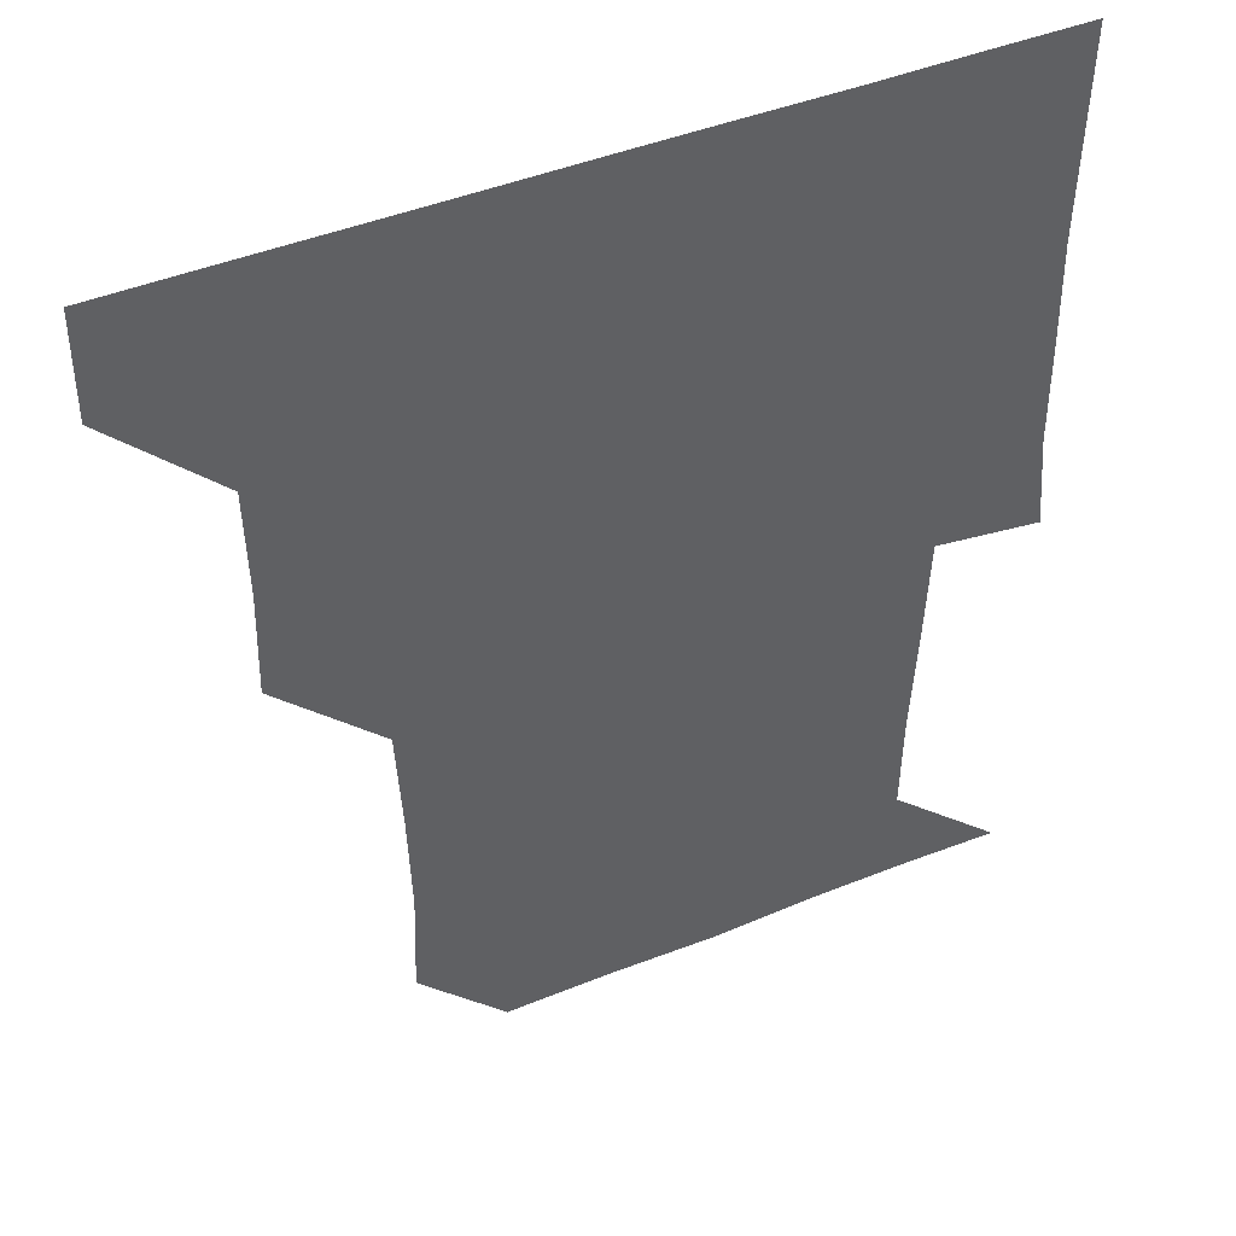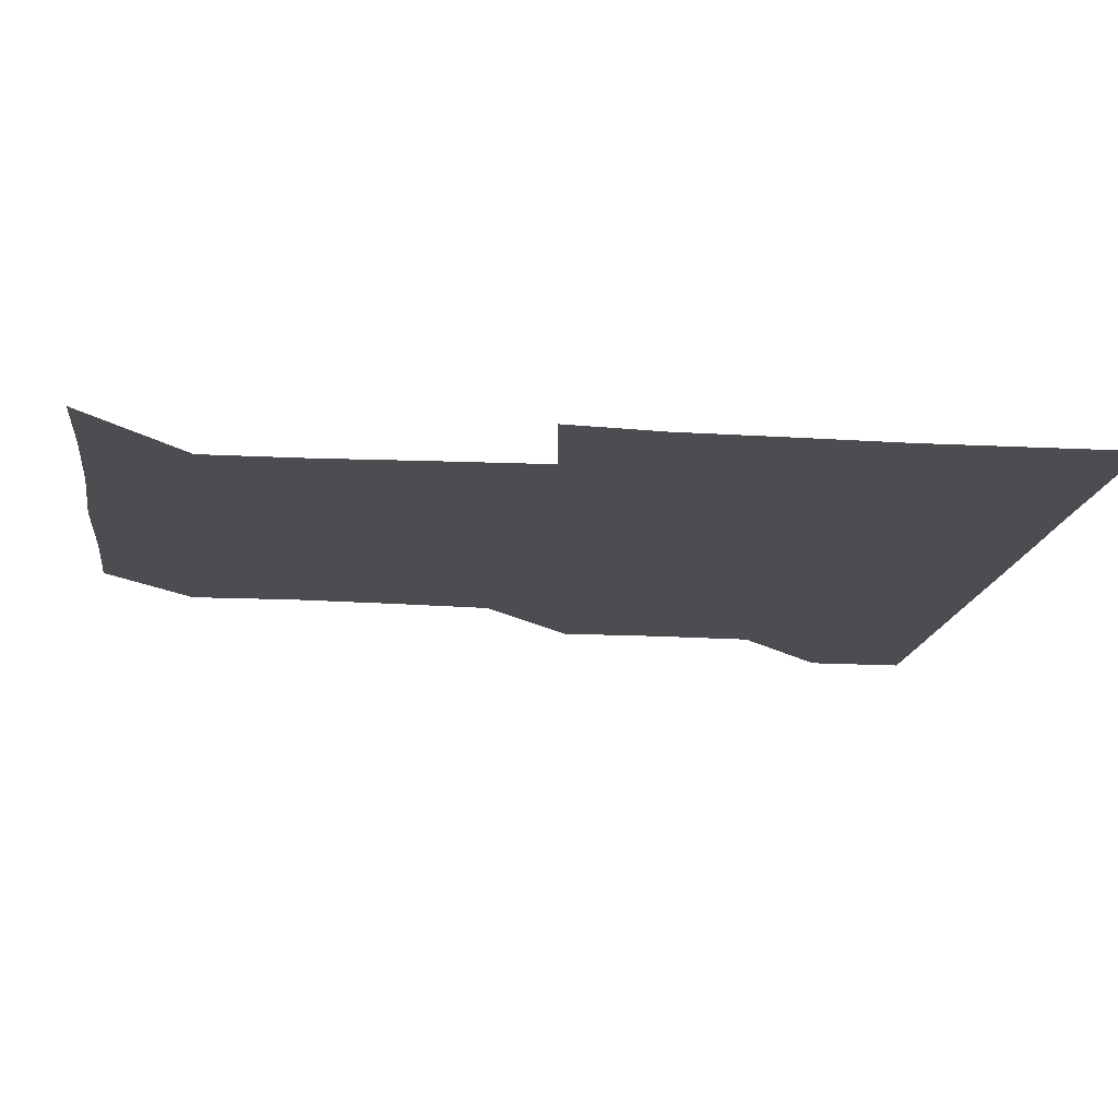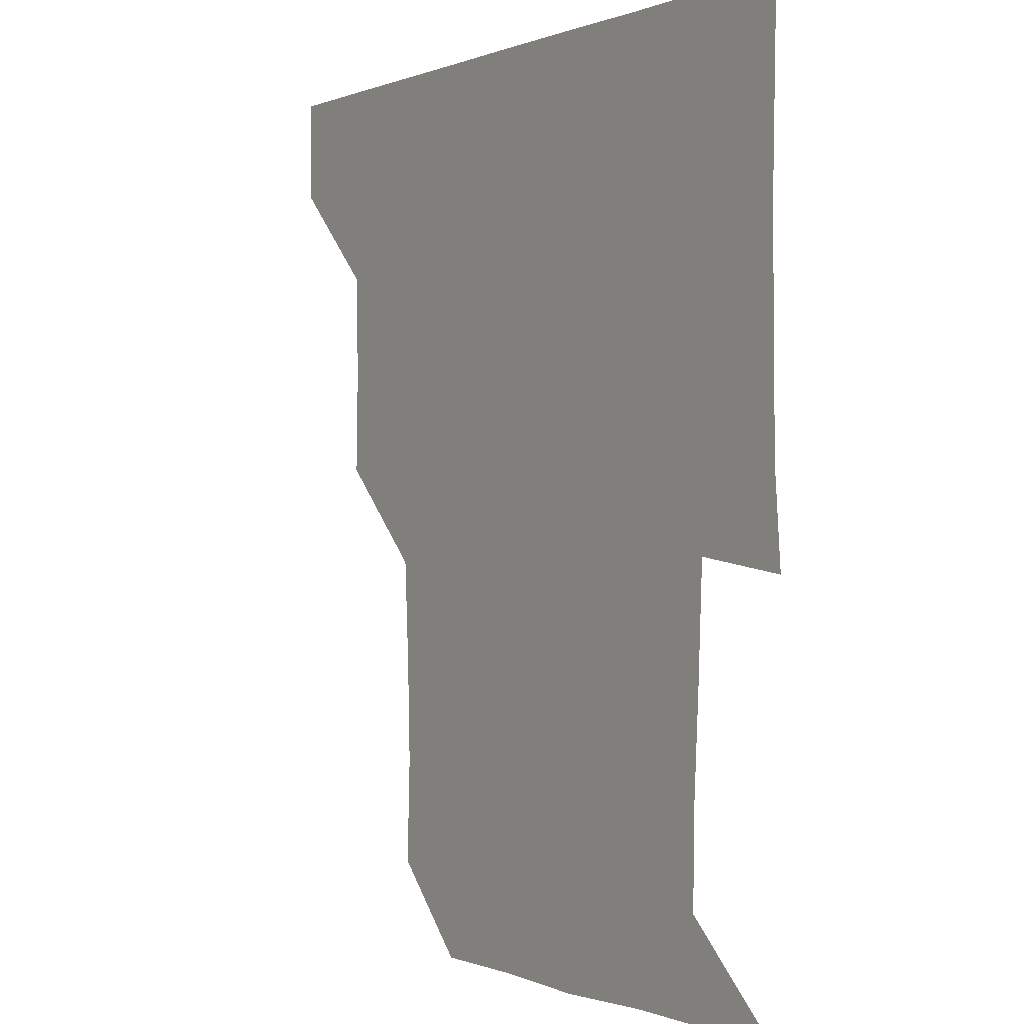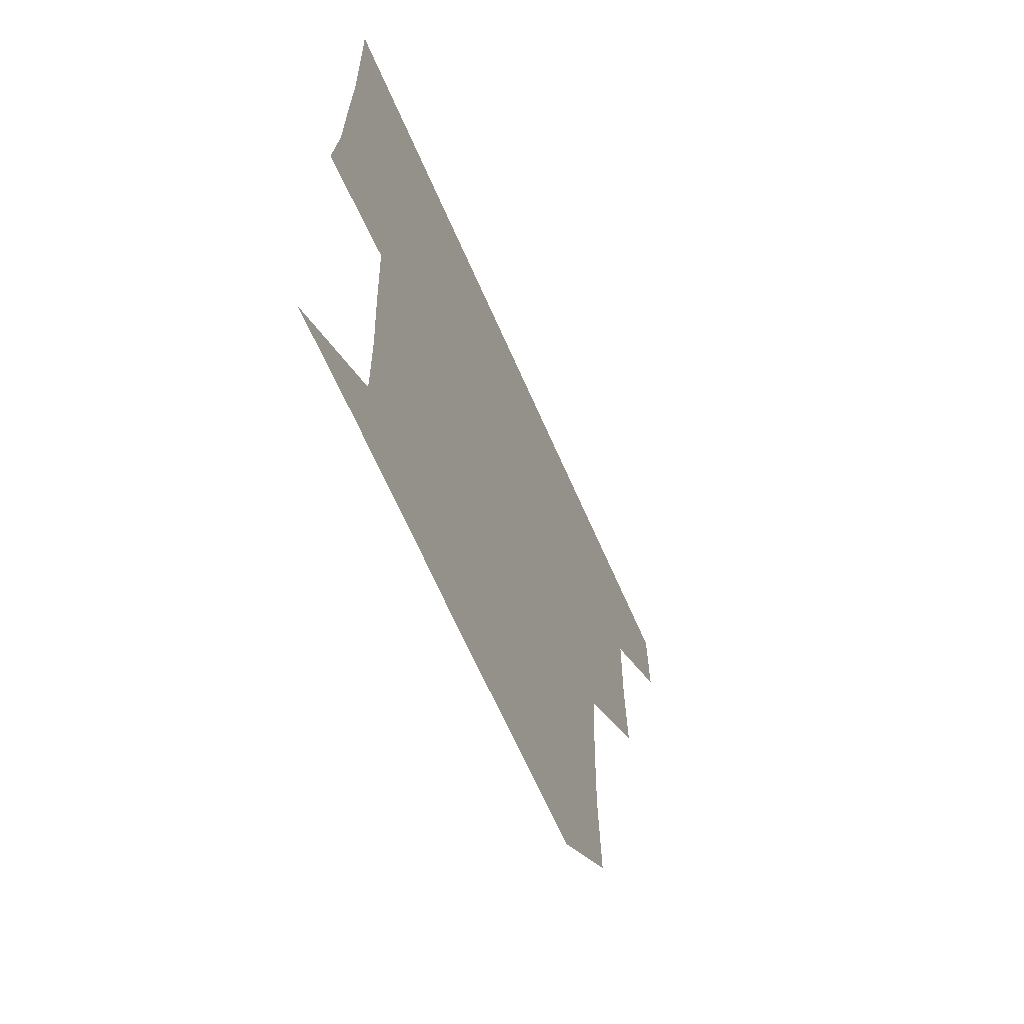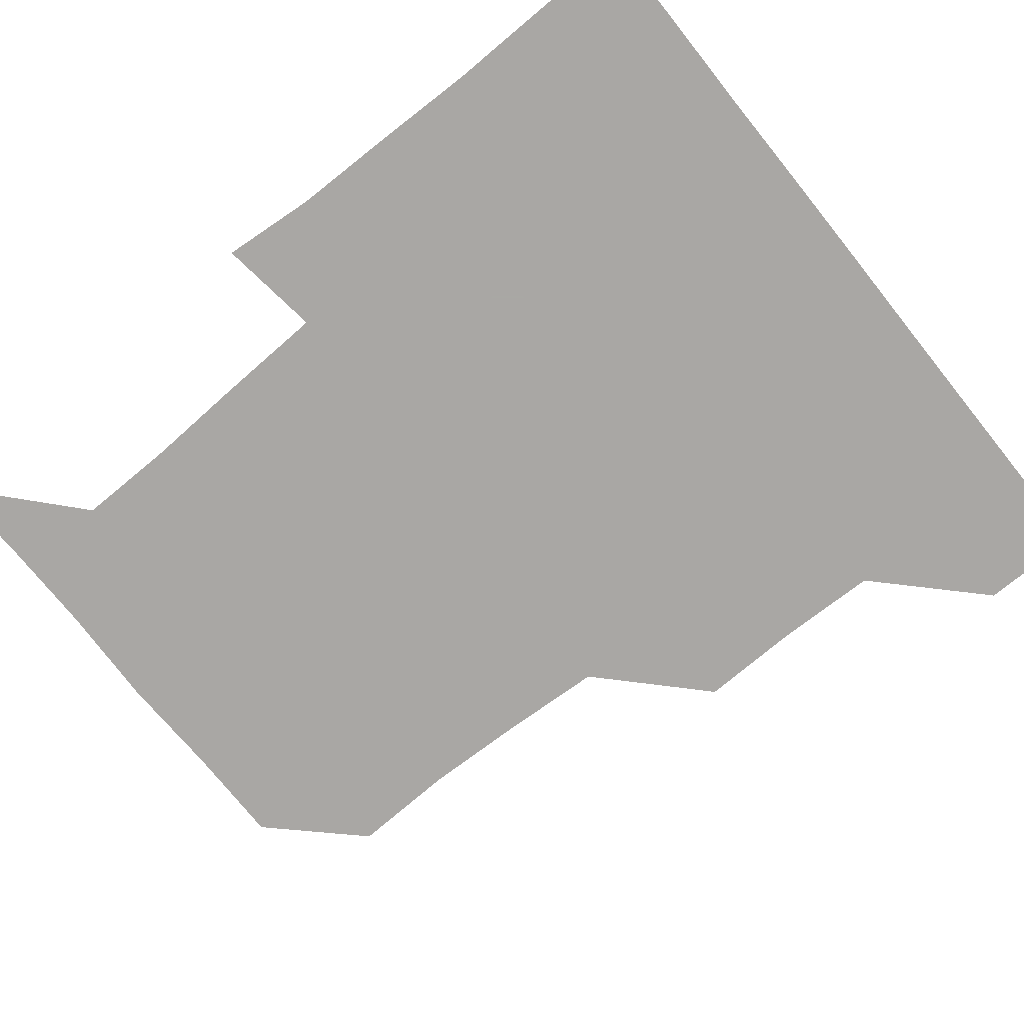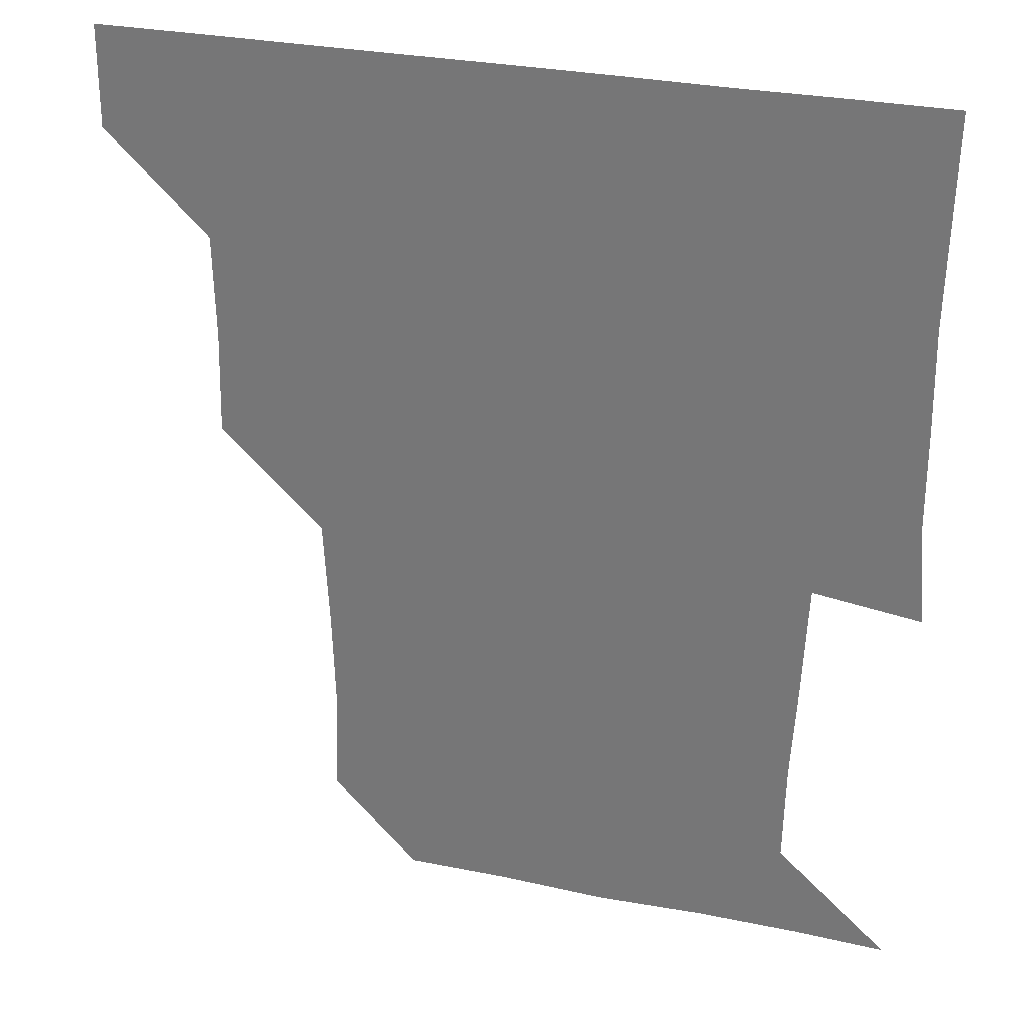
<metadata>
{"format":"obj","ext":"obj","renderer":"f3d","projection":"perspective","resolution":1024,"background":"white","views":[{"elev":44.2,"azim":-25.5,"up":"+Y"},{"elev":-15.9,"azim":82.6,"up":"+Z"},{"elev":-0.2,"azim":56.2,"up":"+Y"},{"elev":-66.6,"azim":113.7,"up":"+Y"},{"elev":-74.8,"azim":128.7,"up":"+Z"},{"elev":29.7,"azim":16.7,"up":"+Y"}]}
</metadata>
<code>
v 450.9 390.8 0
v 451.1 421 0
v 481.4 299.2 0
v 482.2 329.7 0
v 481.5 360.7 0
v 481.3 391.2 0
v 481 421 0
v 513.2 176.8 0
v 514.4 208.3 0
v 513.5 238.6 0
v 511.8 269.8 0
v 511.4 301.2 0
v 511.5 331.6 0
v 511.2 361.2 0
v 511 391 0
v 511 421 0
v 538.6 150.5 0
v 542.3 183.2 0
v 541.5 211.4 0
v 541.7 242.5 0
v 541.2 271.6 0
v 541.6 302 0
v 541.3 331.7 0
v 541.3 361.4 0
v 541.1 391 0
v 541 421 0
v 568.9 150.6 0
v 571.2 182.9 0
v 571.7 212.2 0
v 571.4 241.4 0
v 571.1 271 0
v 571 301.8 0
v 571.1 331.3 0
v 571.2 361.3 0
v 571.2 391 0
v 570.9 421.1 0
v 600.9 149.7 0
v 600.5 182.4 0
v 601.8 211.6 0
v 600.6 242.4 0
v 601 272.7 0
v 601 302 0
v 601.3 331.6 0
v 601.1 361.5 0
v 601.2 390.9 0
v 600.8 421 0
v 632.7 150.8 0
v 630.4 180.4 0
v 630.3 213.1 0
v 630.7 242.1 0
v 631.2 271.6 0
v 630.7 301.3 0
v 630.6 332.4 0
v 631 361.4 0
v 631.1 391.2 0
v 631.1 420.9 0
v 663 150.7 0
v 657 179.7 0
v 657.6 209.6 0
v 659.3 239.4 0
v 660.8 273.5 0
v 659.7 302.4 0
v 659.9 331.9 0
v 660.8 361.2 0
v 661 391.5 0
v 661.1 421.1 0
v 690.3 149.8 0
v 692.4 269.4 0
v 690.1 298 0
v 689.9 328.3 0
v 689.4 359.8 0
v 690.1 390.8 0
v 690.8 421 0
v 691 451 0
f 5 6 1
f 1 6 2
f 6 7 2
f 11 12 3
f 3 12 4
f 12 13 4
f 4 13 5
f 13 14 5
f 5 14 6
f 14 15 6
f 6 15 7
f 15 16 7
f 17 18 8
f 8 18 9
f 18 19 9
f 9 19 10
f 19 20 10
f 10 20 11
f 20 21 11
f 11 21 12
f 21 22 12
f 12 22 13
f 22 23 13
f 13 23 14
f 23 24 14
f 14 24 15
f 24 25 15
f 15 25 16
f 25 26 16
f 17 27 18
f 27 28 18
f 18 28 19
f 28 29 19
f 19 29 20
f 29 30 20
f 20 30 21
f 30 31 21
f 21 31 22
f 31 32 22
f 22 32 23
f 32 33 23
f 23 33 24
f 33 34 24
f 24 34 25
f 34 35 25
f 25 35 26
f 35 36 26
f 27 37 28
f 37 38 28
f 28 38 29
f 38 39 29
f 29 39 30
f 39 40 30
f 30 40 31
f 40 41 31
f 31 41 32
f 41 42 32
f 32 42 33
f 42 43 33
f 33 43 34
f 43 44 34
f 34 44 35
f 44 45 35
f 35 45 36
f 45 46 36
f 37 47 38
f 47 48 38
f 38 48 39
f 48 49 39
f 39 49 40
f 49 50 40
f 40 50 41
f 50 51 41
f 41 51 42
f 51 52 42
f 42 52 43
f 52 53 43
f 43 53 44
f 53 54 44
f 44 54 45
f 54 55 45
f 45 55 46
f 55 56 46
f 47 57 48
f 57 58 48
f 48 58 49
f 58 59 49
f 49 59 50
f 59 60 50
f 50 60 51
f 60 61 51
f 51 61 52
f 61 62 52
f 52 62 53
f 62 63 53
f 53 63 54
f 63 64 54
f 54 64 55
f 64 65 55
f 55 65 56
f 65 66 56
f 57 67 58
f 61 68 62
f 68 69 62
f 62 69 63
f 69 70 63
f 63 70 64
f 70 71 64
f 64 71 65
f 71 72 65
f 65 72 66
f 72 73 66

</code>
